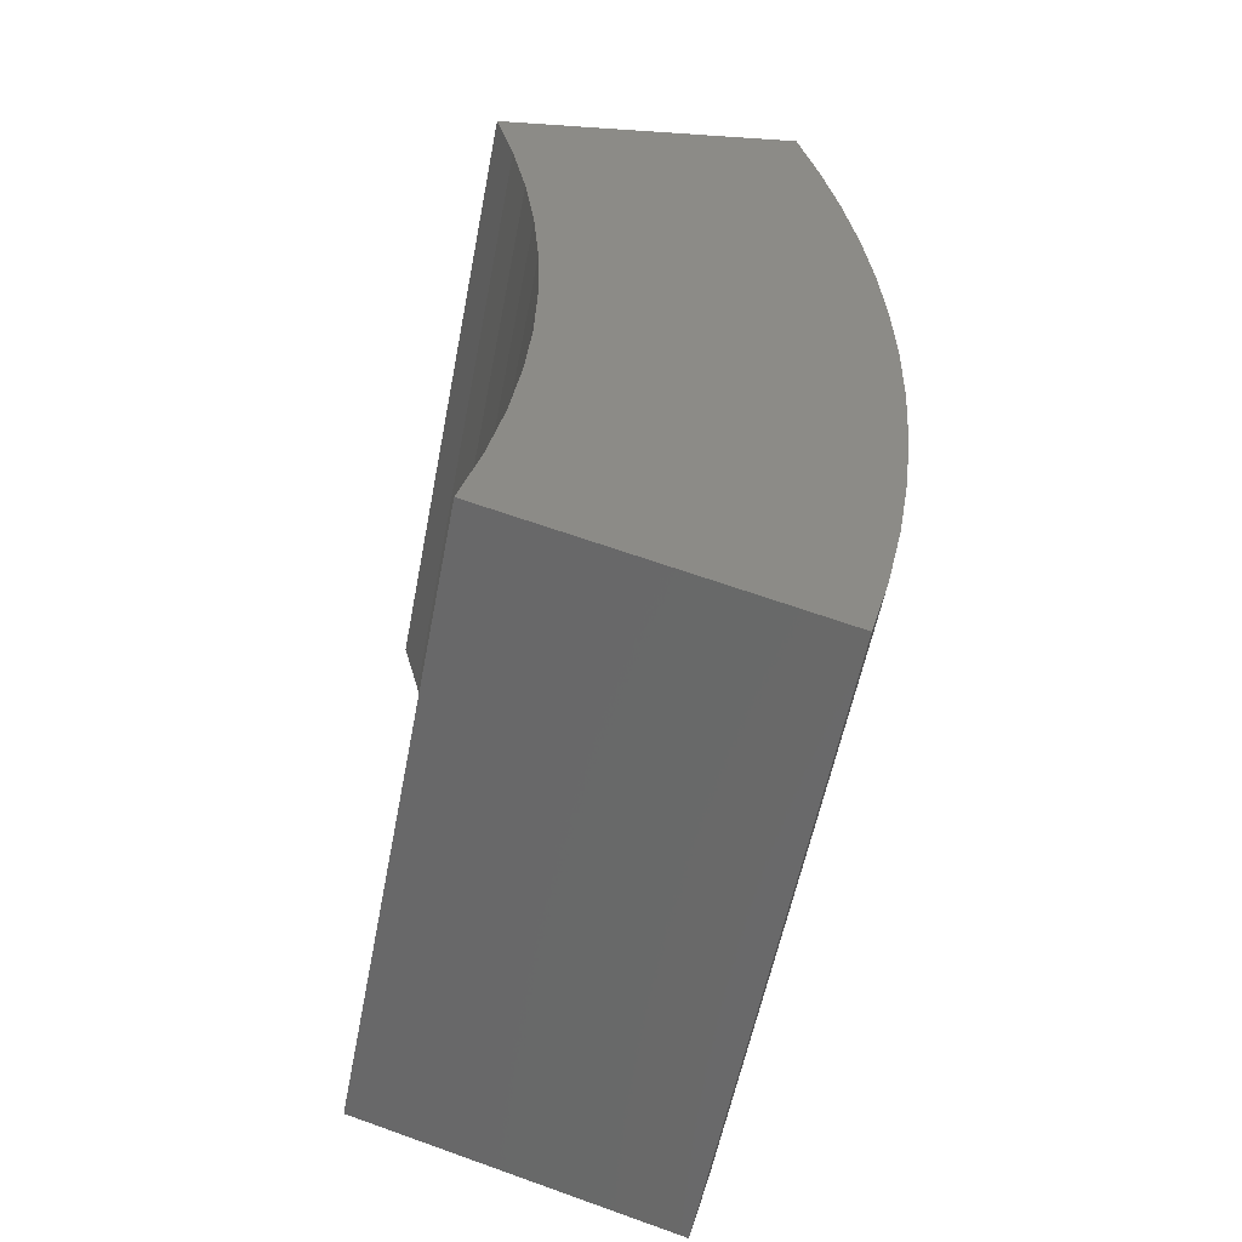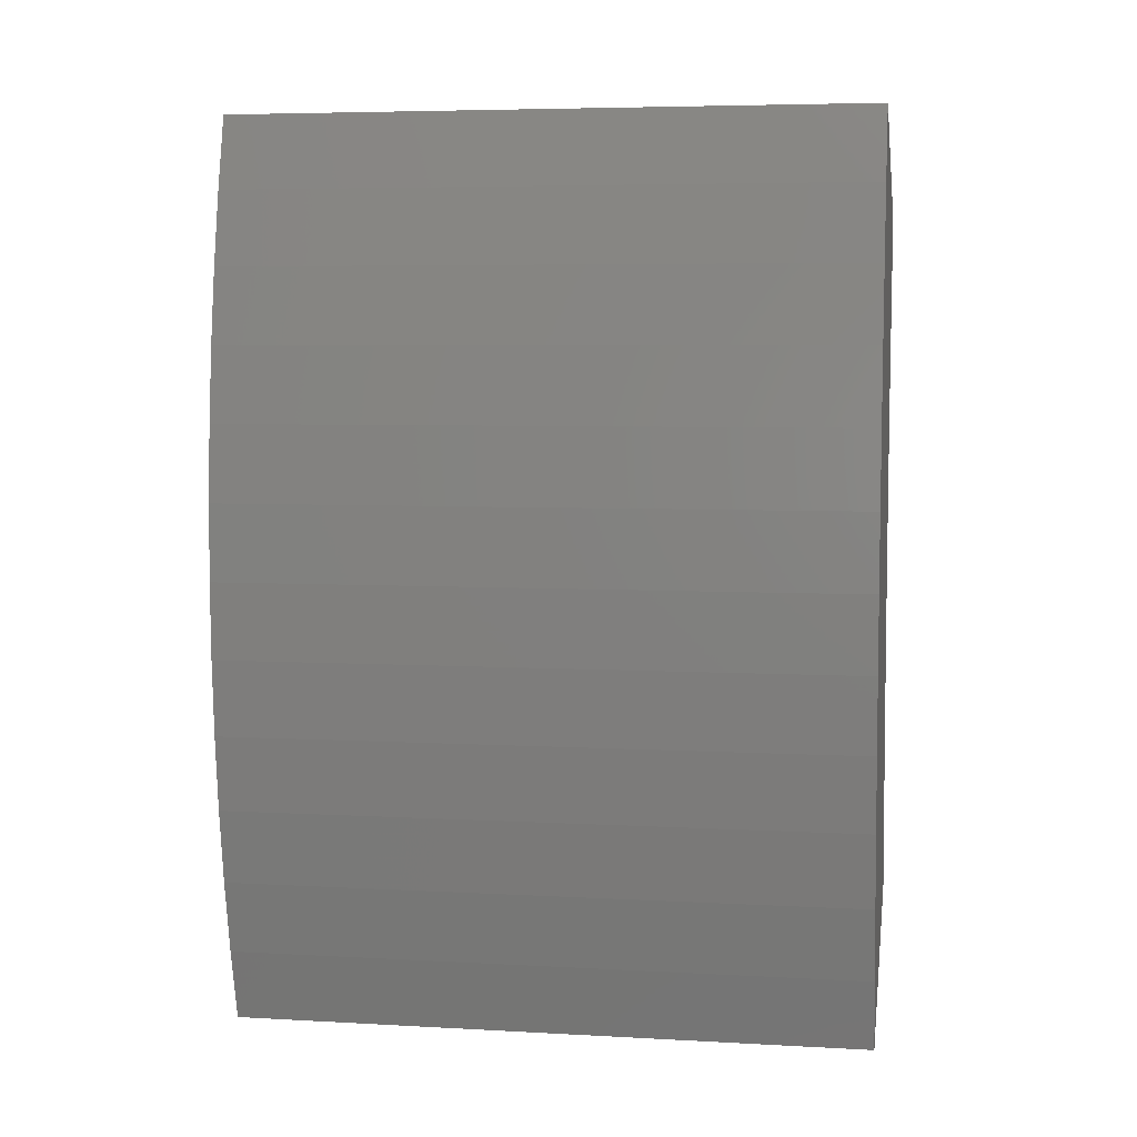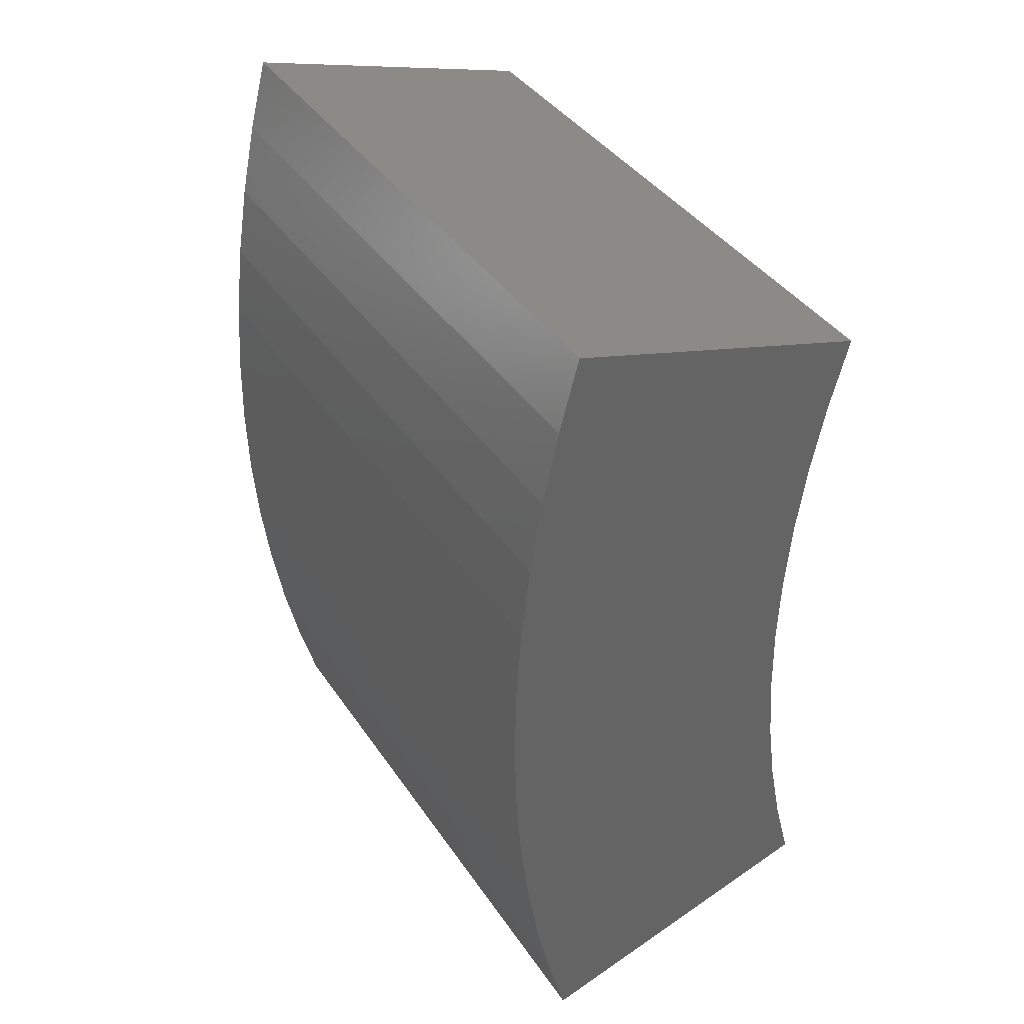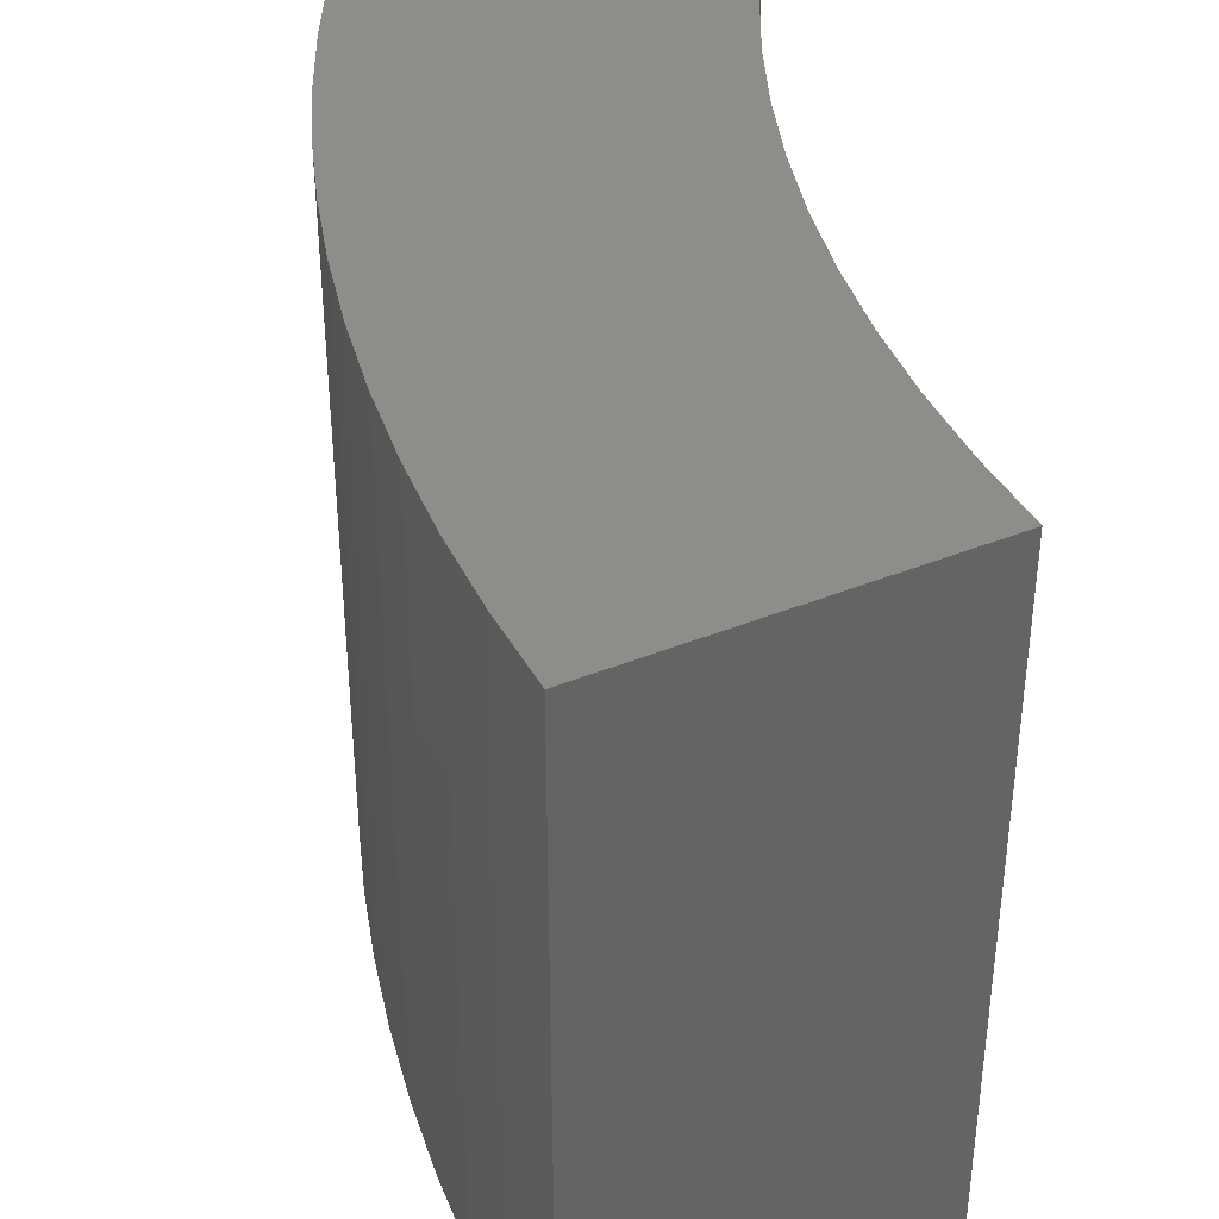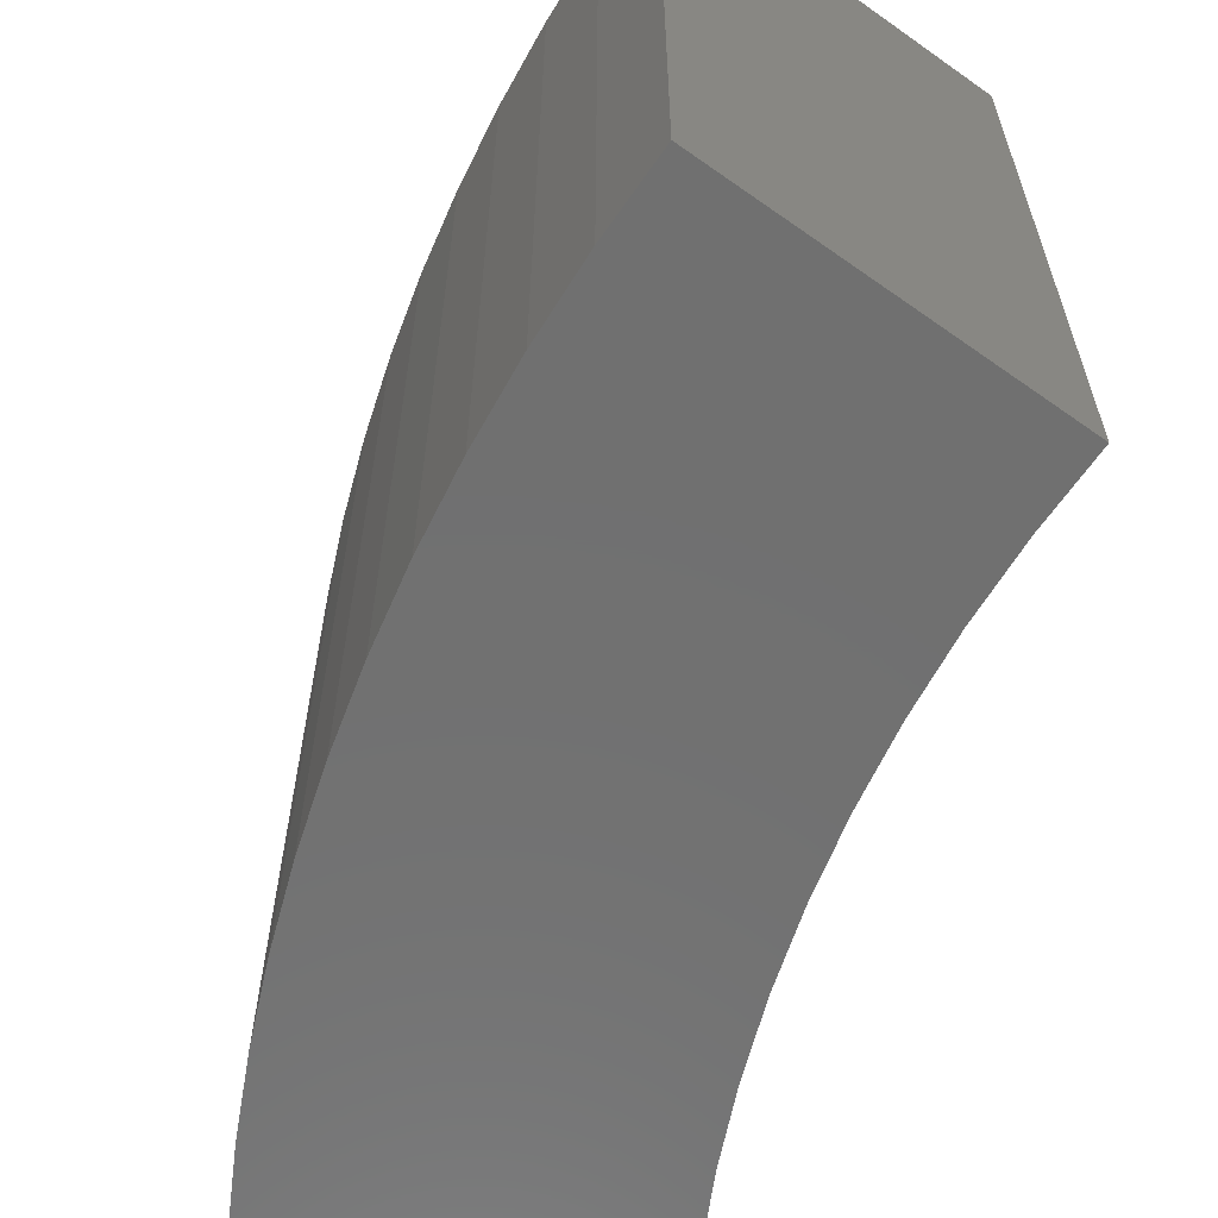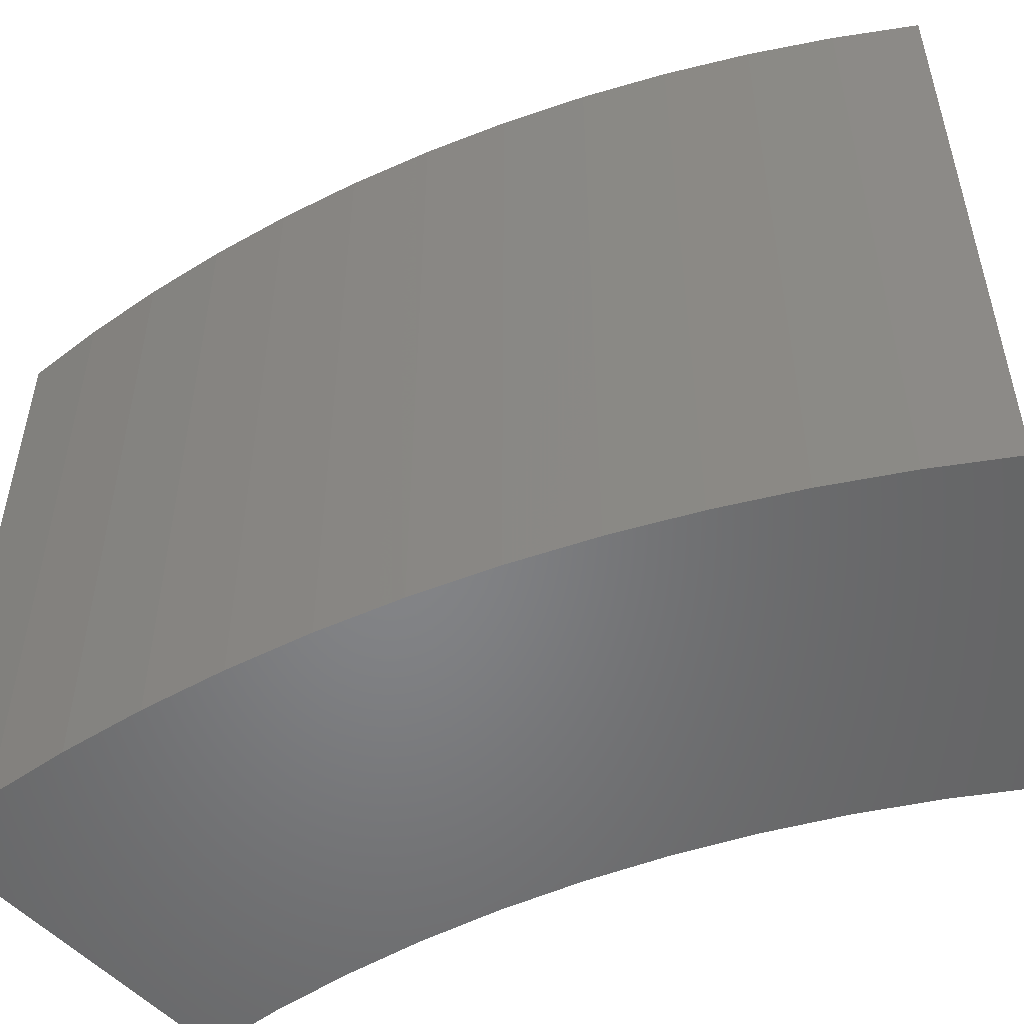
<metadata>
{"format":"stl","ext":"stl","renderer":"f3d","projection":"perspective","resolution":1024,"background":"white","views":[{"elev":-56.3,"azim":-10.9,"up":"+Y"},{"elev":5.8,"azim":99.5,"up":"+Y"},{"elev":39.6,"azim":149.4,"up":"+Y"},{"elev":38.9,"azim":169.2,"up":"+Z"},{"elev":-62.3,"azim":160.6,"up":"+Z"},{"elev":-52.3,"azim":114.5,"up":"+Z"}]}
</metadata>
<code>
# stl→obj: 48 verts, 92 faces
v 48.73 -14.34 25.4
v 60.92 -17.93 25.4
v 49.47 -11.54 25.4
v 61.7 -15.01 25.4
v 50.05 -8.696 25.4
v 62.34 -12.06 25.4
v 62.85 -9.079 25.4
v 50.46 -5.825 25.4
v 63.21 -6.079 25.4
v 50.72 -2.935 25.4
v 63.43 -3.065 25.4
v 50.8 -0.03547 25.4
v 63.5 -0.04433 25.4
v 50.72 2.864 25.4
v 63.43 2.976 25.4
v 50.47 5.754 25.4
v 60.94 17.84 25.4
v 48.75 14.27 25.4
v 61.72 14.92 25.4
v 49.49 11.47 25.4
v 62.36 11.97 25.4
v 50.06 8.626 25.4
v 62.86 8.991 25.4
v 63.22 5.991 25.4
v 48.75 14.27 0
v 60.94 17.84 0
v 49.49 11.47 0
v 61.72 14.92 0
v 50.06 8.626 0
v 62.36 11.97 0
v 62.86 8.991 0
v 50.47 5.754 0
v 63.22 5.991 0
v 50.72 2.864 0
v 63.43 2.976 0
v 50.8 -0.03547 0
v 63.5 -0.04433 0
v 50.72 -2.935 0
v 63.43 -3.065 0
v 50.46 -5.825 0
v 60.92 -17.93 0
v 48.73 -14.34 0
v 61.7 -15.01 0
v 49.47 -11.54 0
v 62.34 -12.06 0
v 50.05 -8.696 0
v 62.85 -9.079 0
v 63.21 -6.079 0
f 1 2 3
f 3 2 4
f 3 4 5
f 4 6 5
f 5 6 7
f 5 7 8
f 8 7 9
f 8 9 10
f 10 9 11
f 10 11 12
f 12 11 13
f 12 13 14
f 14 13 15
f 14 15 16
f 17 18 19
f 19 18 20
f 19 20 21
f 21 20 22
f 21 22 23
f 23 22 16
f 23 16 24
f 24 16 15
f 25 26 27
f 27 26 28
f 27 28 29
f 28 30 29
f 29 30 31
f 29 31 32
f 32 31 33
f 32 33 34
f 34 33 35
f 34 35 36
f 36 35 37
f 36 37 38
f 38 37 39
f 38 39 40
f 41 42 43
f 43 42 44
f 43 44 45
f 45 44 46
f 45 46 47
f 47 46 40
f 47 40 48
f 48 40 39
f 2 41 43
f 2 43 4
f 4 43 45
f 4 45 6
f 6 45 47
f 6 47 7
f 7 47 48
f 7 48 9
f 9 48 39
f 9 39 11
f 11 39 37
f 11 37 13
f 13 37 35
f 13 35 15
f 15 35 33
f 15 33 24
f 24 33 31
f 24 31 23
f 23 31 30
f 23 30 21
f 21 30 28
f 21 28 19
f 19 28 26
f 19 26 17
f 18 25 27
f 18 27 20
f 20 27 29
f 20 29 22
f 22 29 32
f 22 32 16
f 16 32 34
f 16 34 14
f 14 34 36
f 14 36 12
f 12 36 38
f 12 38 10
f 10 38 40
f 10 40 8
f 8 40 46
f 8 46 5
f 5 46 44
f 5 44 3
f 3 44 42
f 3 42 1
f 25 18 26
f 26 18 17
f 42 41 1
f 1 41 2

</code>
